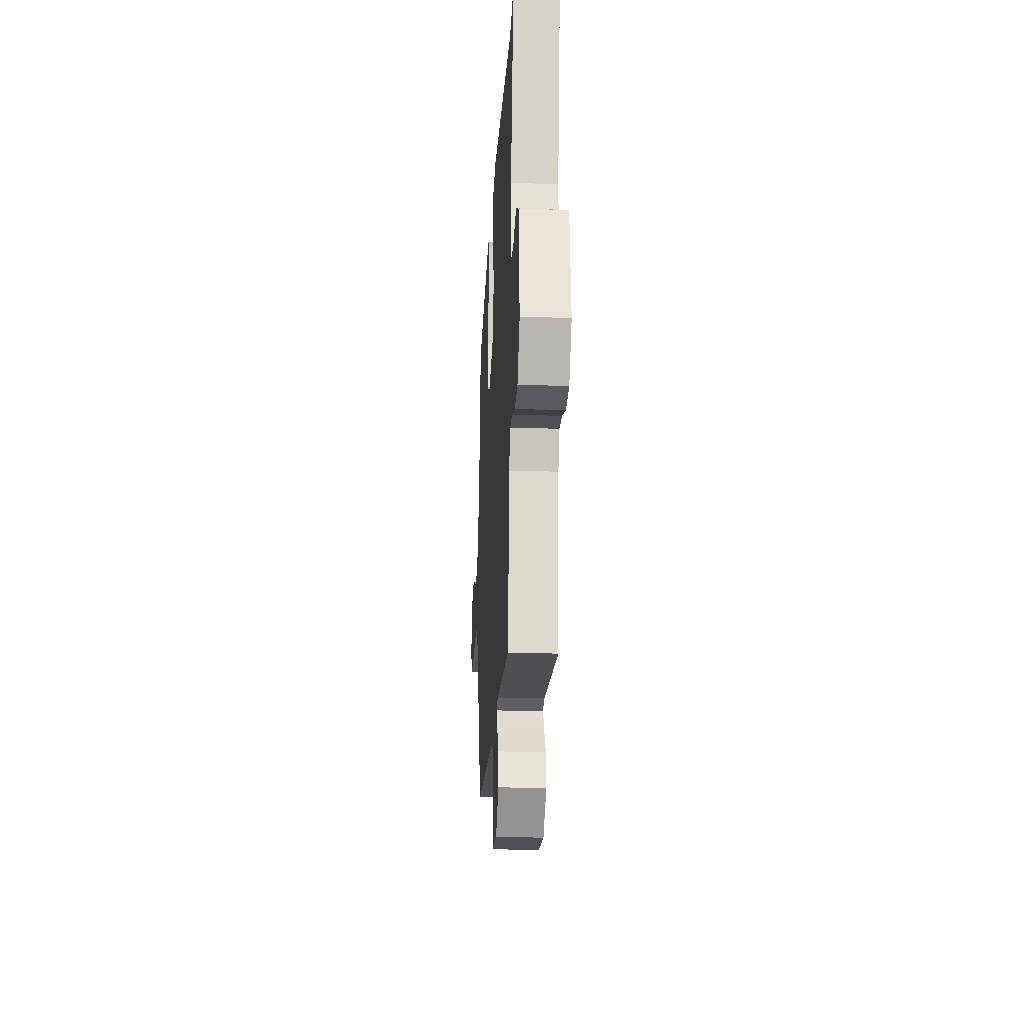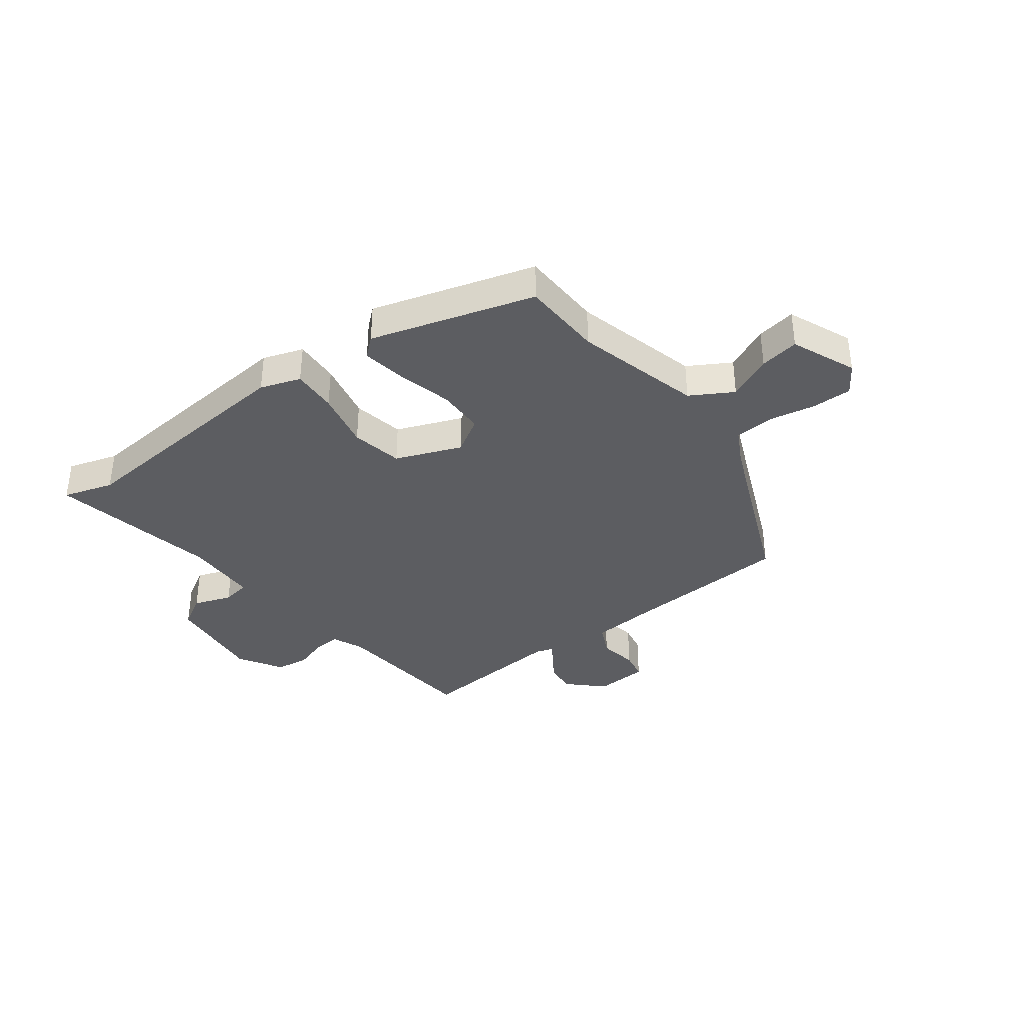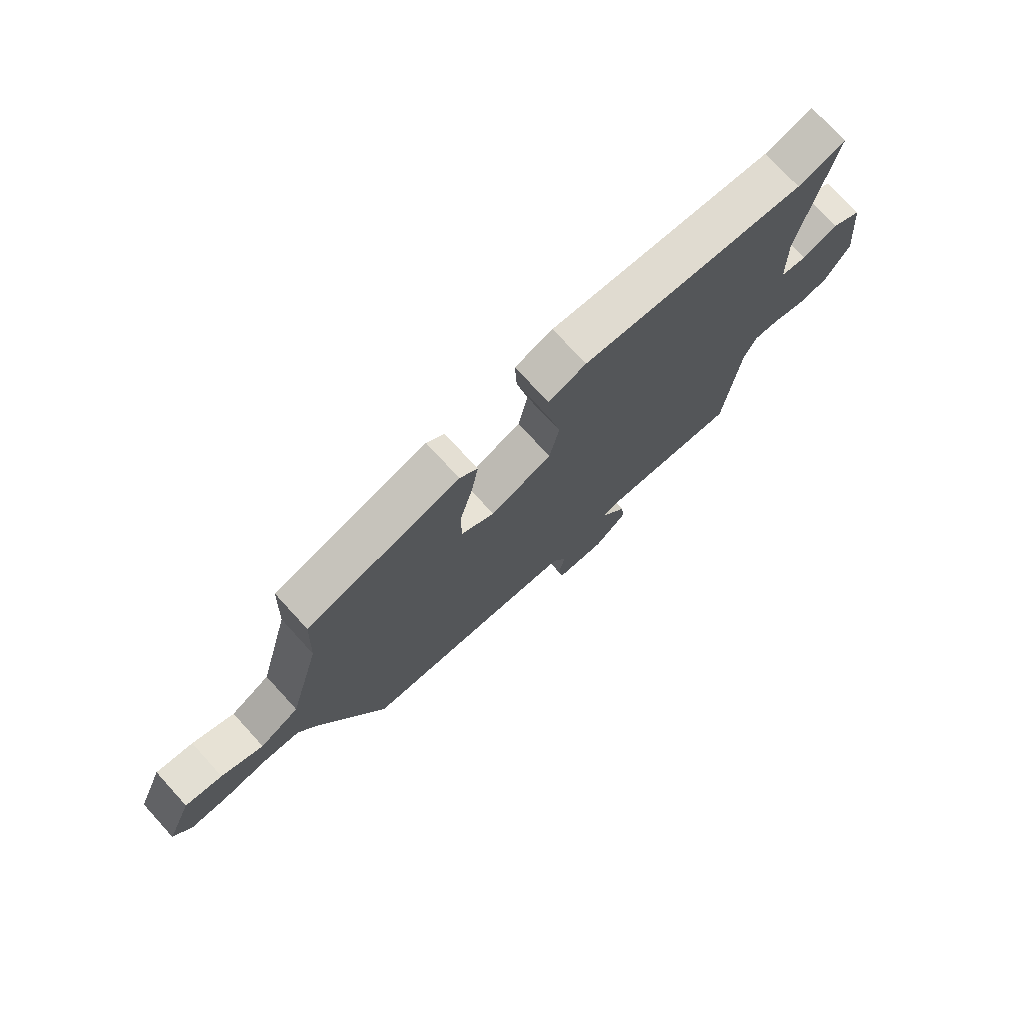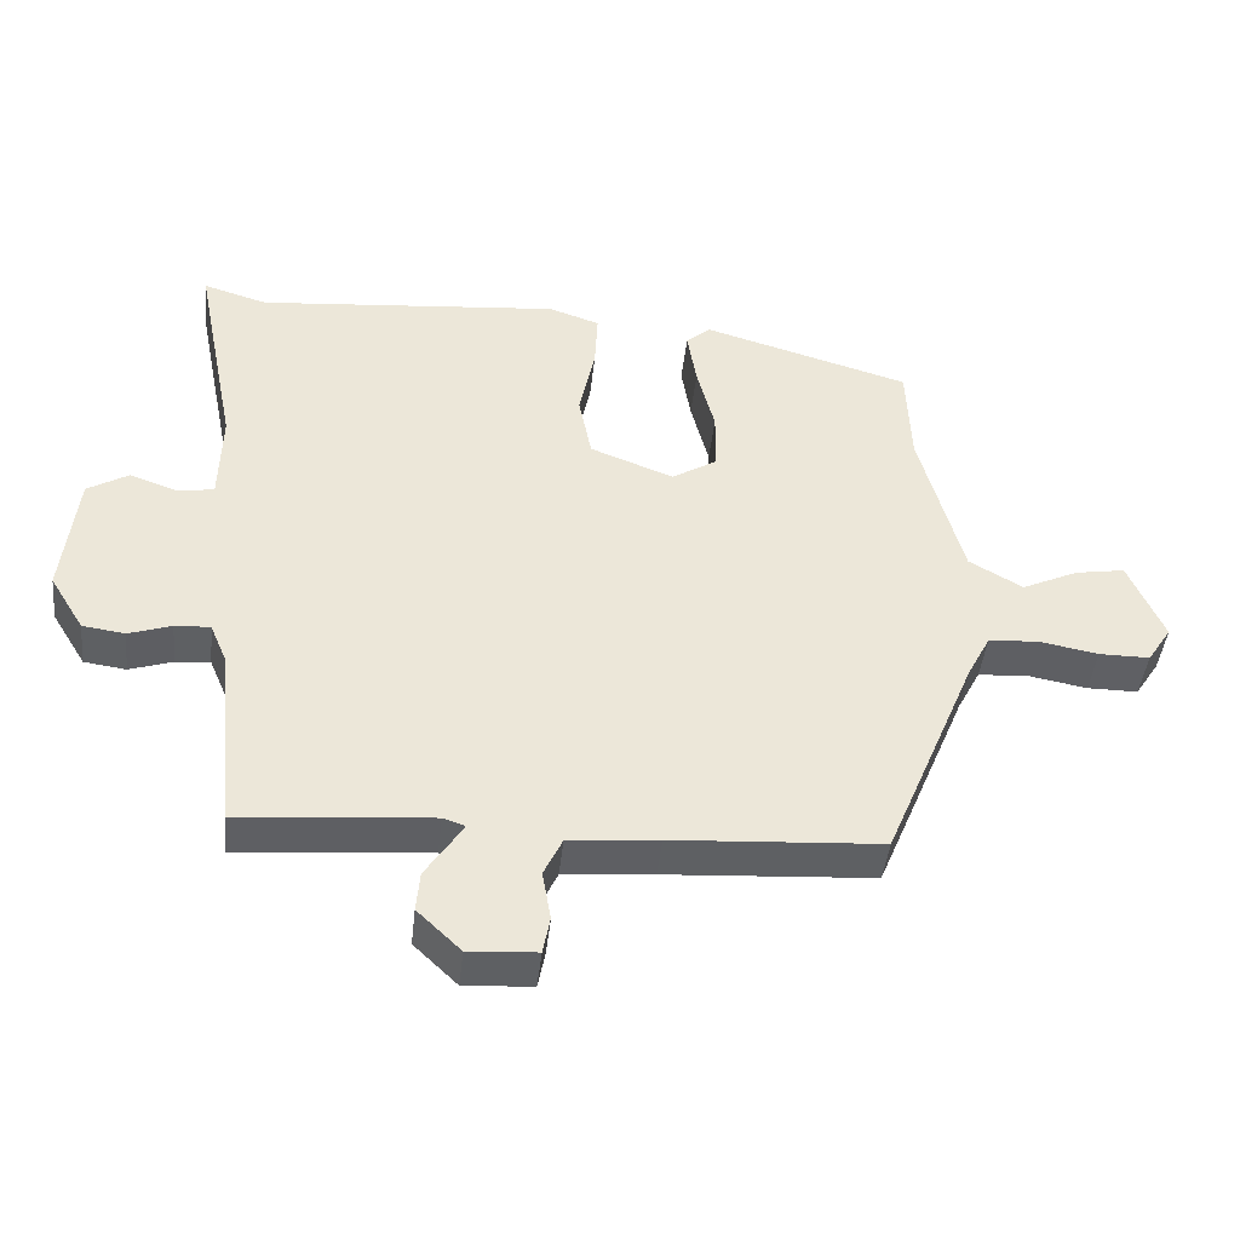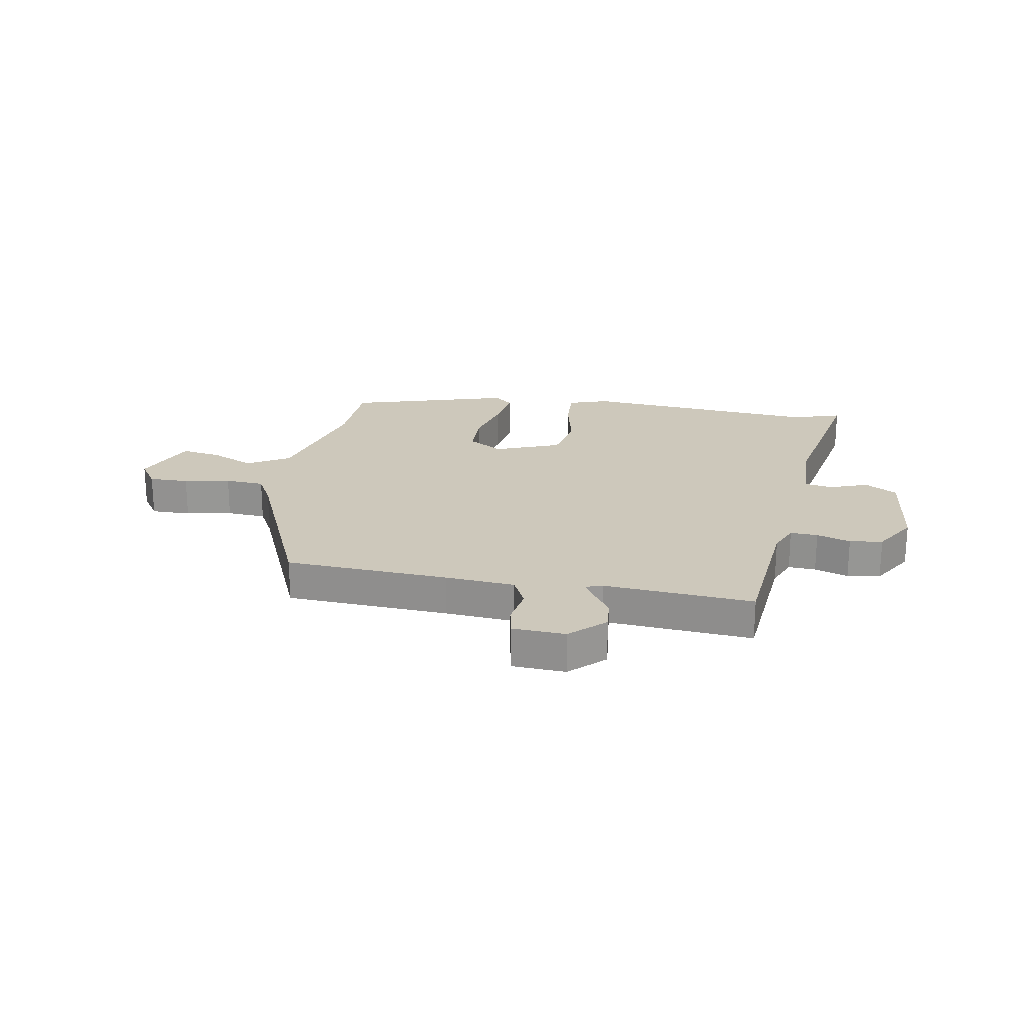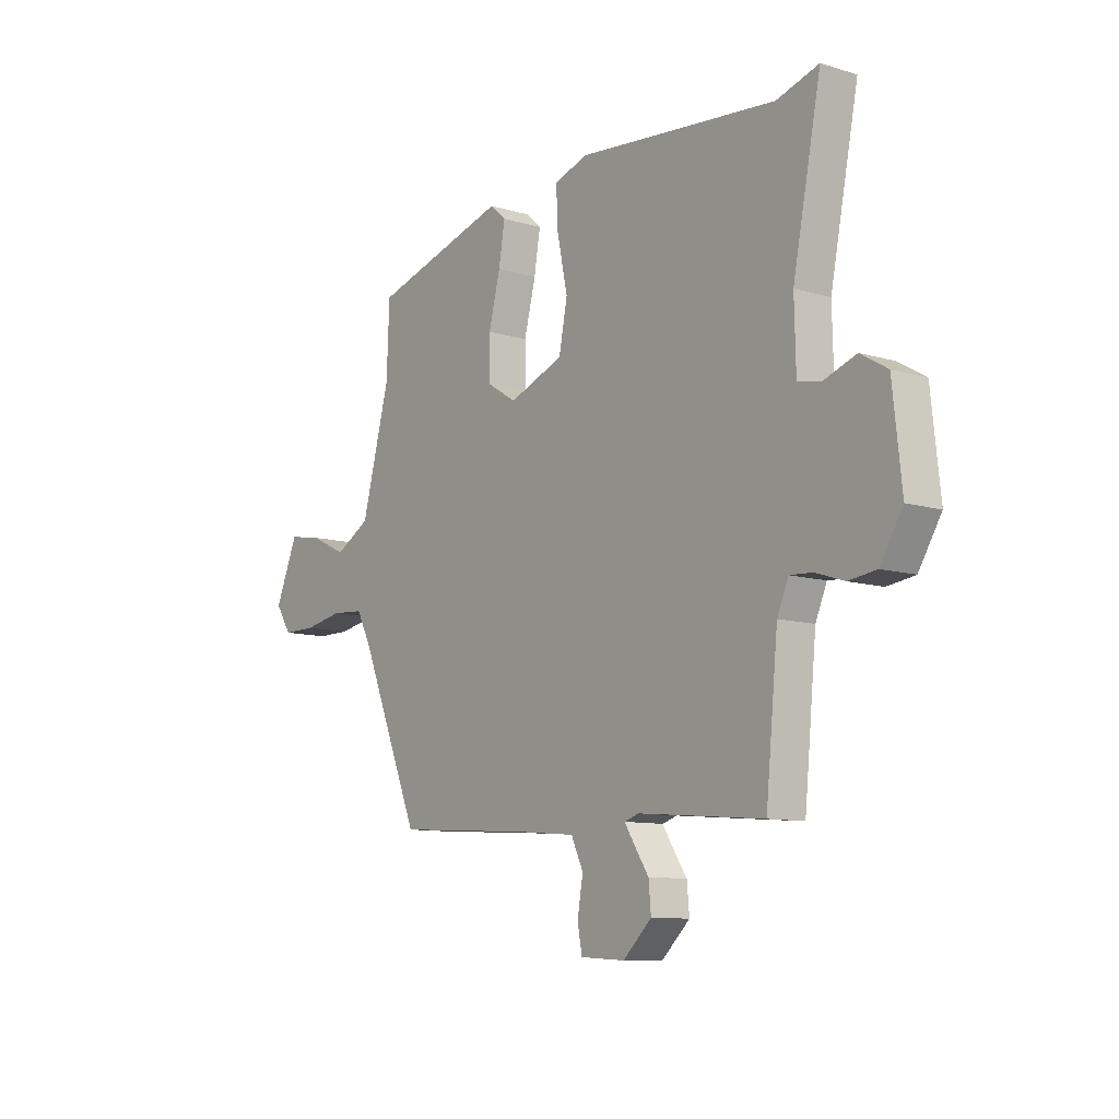
<metadata>
{"format":"obj","ext":"obj","renderer":"f3d","projection":"perspective","resolution":1024,"background":"white","views":[{"elev":-23.0,"azim":-93.4,"up":"+Z"},{"elev":-36.6,"azim":36.6,"up":"+Y"},{"elev":74.4,"azim":137.5,"up":"+Z"},{"elev":-43.6,"azim":-6.2,"up":"+Z"},{"elev":22.0,"azim":-170.5,"up":"+Y"},{"elev":-10.1,"azim":-127.5,"up":"+Z"}]}
</metadata>
<code>
v -0.431 0.07 -0.494
v -0.457 0.07 -0.23
v -0.481 0.07 -0.174
v -0.53 0.07 -0.177
v -0.59 0.07 -0.197
v -0.649 0.07 -0.189
v -0.697 0.07 -0.111
v -0.678 0.07 0.067
v -0.621 0.07 0.101
v -0.553 0.07 0.077
v -0.503 0.07 0.086
v -0.5 0.07 0.216
v -0.56 0.07 0.518
v -0.47 0.07 0.491
v -0.045 0.07 0.531
v 0.027 0.07 0.507
v 0.023 0.07 0.426
v 0.001 0.07 0.321
v 0.019 0.07 0.229
v 0.136 0.07 0.184
v 0.199 0.07 0.223
v 0.2 0.07 0.308
v 0.175 0.07 0.405
v 0.162 0.07 0.484
v 0.196 0.07 0.514
v 0.487 0.07 0.43
v 0.493 0.07 0.284
v 0.553 0.07 0.059
v 0.628 0.07 0.016
v 0.707 0.07 0.053
v 0.777 0.07 0.065
v 0.826 0.07 -0.05
v 0.792 0.07 -0.102
v 0.721 0.07 -0.102
v 0.638 0.07 -0.087
v 0.568 0.07 -0.092
v 0.536 0.07 -0.153
v 0.407 0.07 -0.463
v 0.115 0.07 -0.482
v -0.01 0.07 -0.493
v -0.036 0.07 -0.548
v -0.024 0.07 -0.617
v -0.034 0.07 -0.669
v -0.129 0.07 -0.675
v -0.19 0.07 -0.617
v -0.185 0.07 -0.561
v -0.153 0.07 -0.513
v -0.133 0.07 -0.481
v -0.164 0.07 -0.471
v -0.431 0 -0.494
v -0.457 0 -0.23
v -0.481 0 -0.174
v -0.53 0 -0.177
v -0.59 0 -0.197
v -0.649 0 -0.189
v -0.697 0 -0.111
v -0.678 0 0.067
v -0.621 0 0.101
v -0.553 0 0.077
v -0.503 0 0.086
v -0.5 0 0.216
v -0.56 0 0.518
v -0.47 0 0.491
v -0.045 0 0.531
v 0.027 0 0.507
v 0.023 0 0.426
v 0.001 0 0.321
v 0.019 0 0.229
v 0.136 0 0.184
v 0.199 0 0.223
v 0.2 0 0.308
v 0.175 0 0.405
v 0.162 0 0.484
v 0.196 0 0.514
v 0.487 0 0.43
v 0.493 0 0.284
v 0.553 0 0.059
v 0.628 0 0.016
v 0.707 0 0.053
v 0.777 0 0.065
v 0.826 0 -0.05
v 0.792 0 -0.102
v 0.721 0 -0.102
v 0.638 0 -0.087
v 0.568 0 -0.092
v 0.536 0 -0.153
v 0.407 0 -0.463
v 0.115 0 -0.482
v -0.01 0 -0.493
v -0.036 0 -0.548
v -0.024 0 -0.617
v -0.034 0 -0.669
v -0.129 0 -0.675
v -0.19 0 -0.617
v -0.185 0 -0.561
v -0.153 0 -0.513
v -0.133 0 -0.481
v -0.164 0 -0.471
f 45 46 47
f 44 45 47
f 43 44 47
f 42 43 47
f 41 42 47
f 40 41 47 48
f 39 40 48 49
f 37 38 39 49
f 33 34 35
f 32 33 35
f 31 32 35
f 30 31 35
f 29 30 35
f 28 29 35 36
f 49 1 2
f 37 49 2
f 36 37 2
f 28 36 2
f 27 28 2
f 25 26 27
f 24 25 27
f 23 24 27
f 22 23 27
f 16 17 18
f 15 16 18
f 14 15 18
f 14 18 19
f 13 14 19
f 12 13 19
f 11 12 19 20
f 8 9 10
f 7 8 10
f 6 7 10
f 5 6 10
f 4 5 10
f 10 11 20
f 4 10 20
f 3 4 20
f 27 2 3 20
f 21 22 27
f 20 21 27
f 96 95 94
f 96 94 93
f 96 93 92
f 96 92 91
f 96 91 90
f 97 96 90 89
f 98 97 89 88
f 98 88 87 86
f 84 83 82
f 84 82 81
f 84 81 80
f 84 80 79
f 84 79 78
f 85 84 78 77
f 51 50 98
f 51 98 86
f 51 86 85
f 51 85 77
f 51 77 76
f 76 75 74
f 76 74 73
f 76 73 72
f 76 72 71
f 67 66 65
f 67 65 64
f 67 64 63
f 68 67 63
f 68 63 62
f 68 62 61
f 69 68 61 60
f 59 58 57
f 59 57 56
f 59 56 55
f 59 55 54
f 59 54 53
f 69 60 59
f 69 59 53
f 69 53 52
f 69 52 51 76
f 76 71 70
f 76 70 69
f 1 50 51 2
f 2 51 52 3
f 3 52 53 4
f 4 53 54 5
f 5 54 55 6
f 6 55 56 7
f 7 56 57 8
f 8 57 58 9
f 9 58 59 10
f 10 59 60 11
f 11 60 61 12
f 12 61 62 13
f 13 62 63 14
f 14 63 64 15
f 15 64 65 16
f 16 65 66 17
f 17 66 67 18
f 18 67 68 19
f 19 68 69 20
f 20 69 70 21
f 21 70 71 22
f 22 71 72 23
f 23 72 73 24
f 24 73 74 25
f 25 74 75 26
f 26 75 76 27
f 27 76 77 28
f 28 77 78 29
f 29 78 79 30
f 30 79 80 31
f 31 80 81 32
f 32 81 82 33
f 33 82 83 34
f 34 83 84 35
f 35 84 85 36
f 36 85 86 37
f 37 86 87 38
f 38 87 88 39
f 39 88 89 40
f 40 89 90 41
f 41 90 91 42
f 42 91 92 43
f 43 92 93 44
f 44 93 94 45
f 45 94 95 46
f 46 95 96 47
f 47 96 97 48
f 48 97 98 49
f 49 98 50 1

</code>
